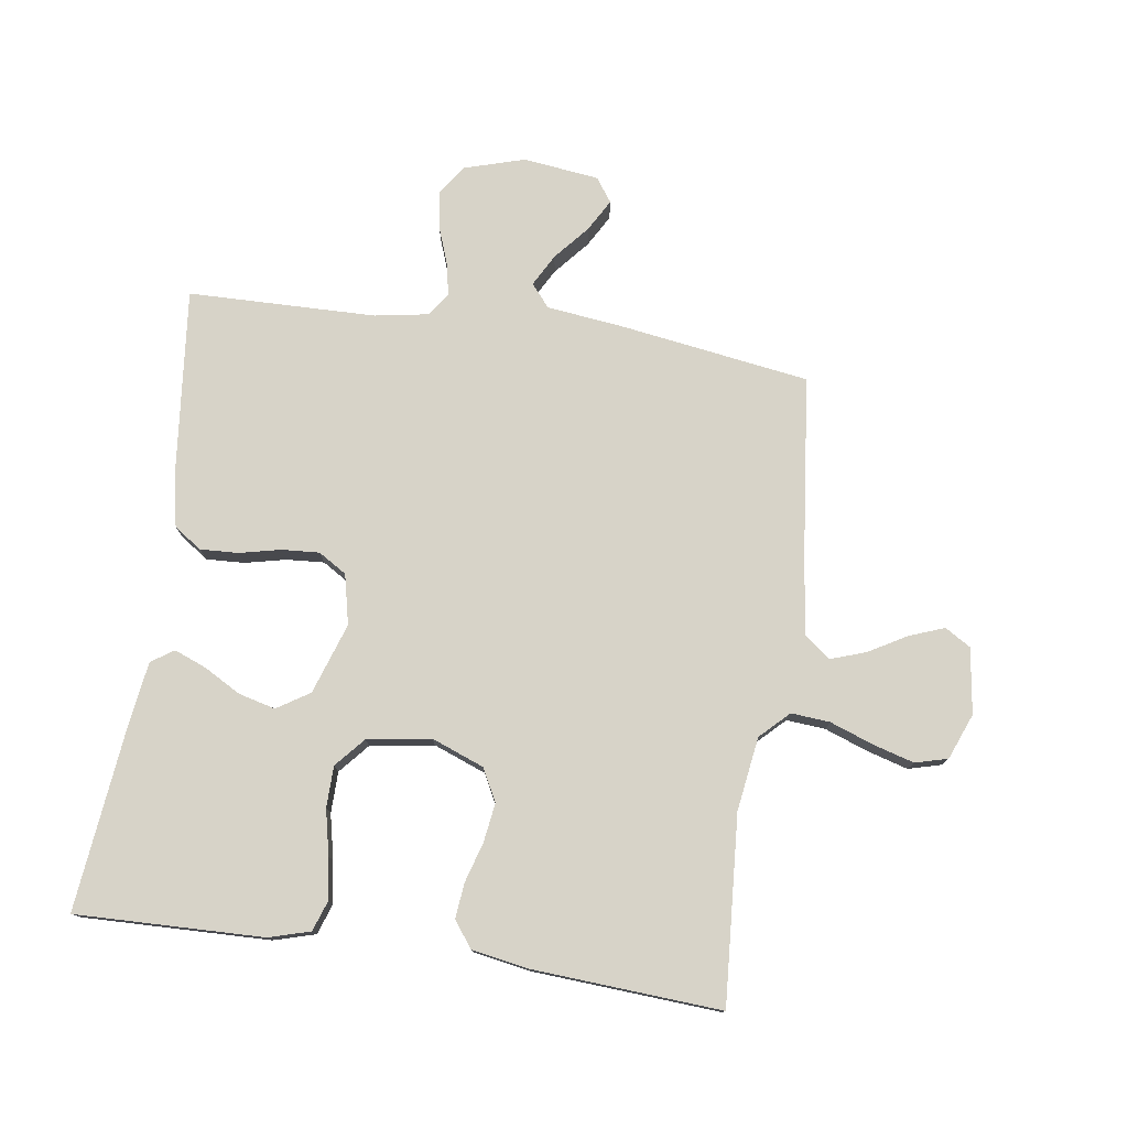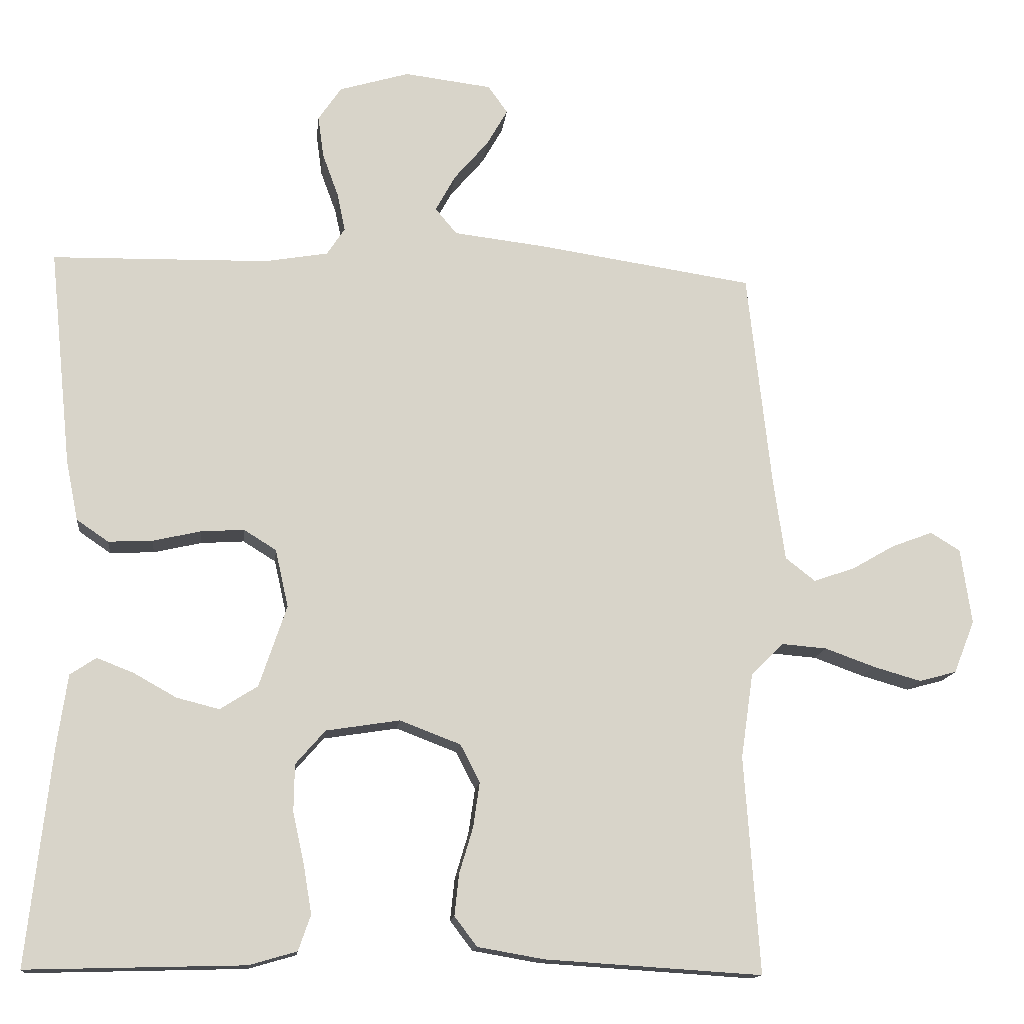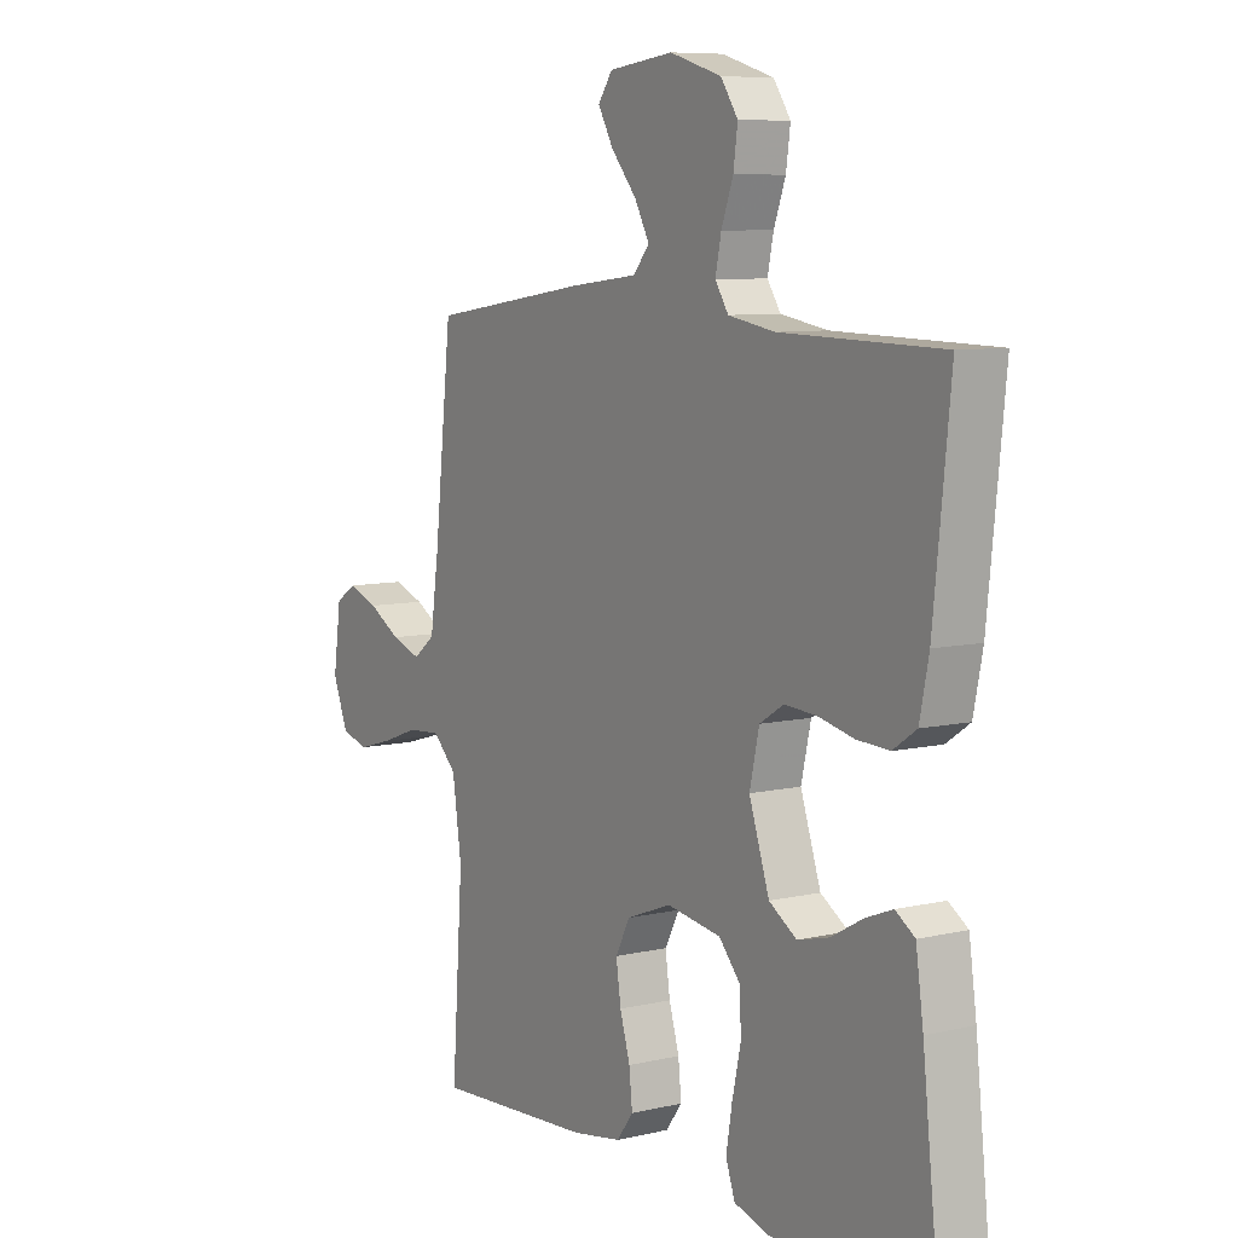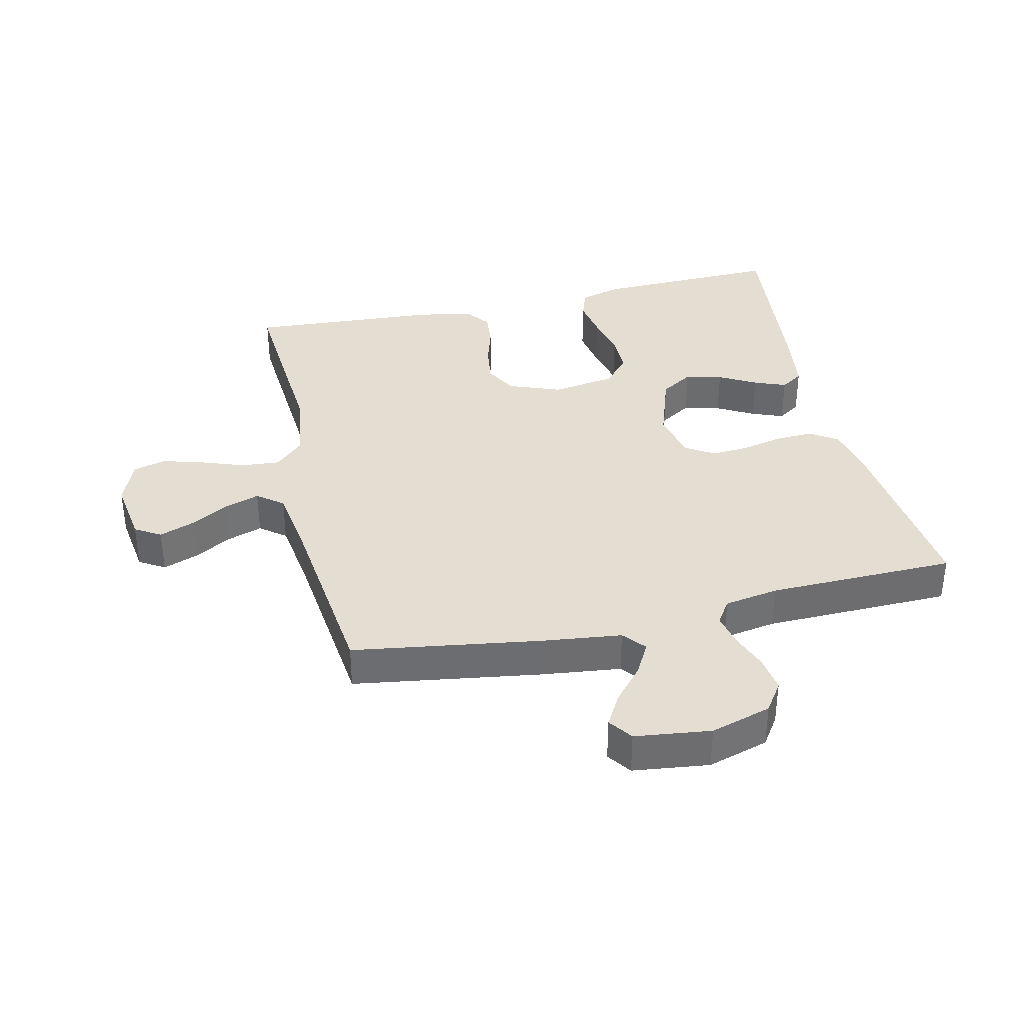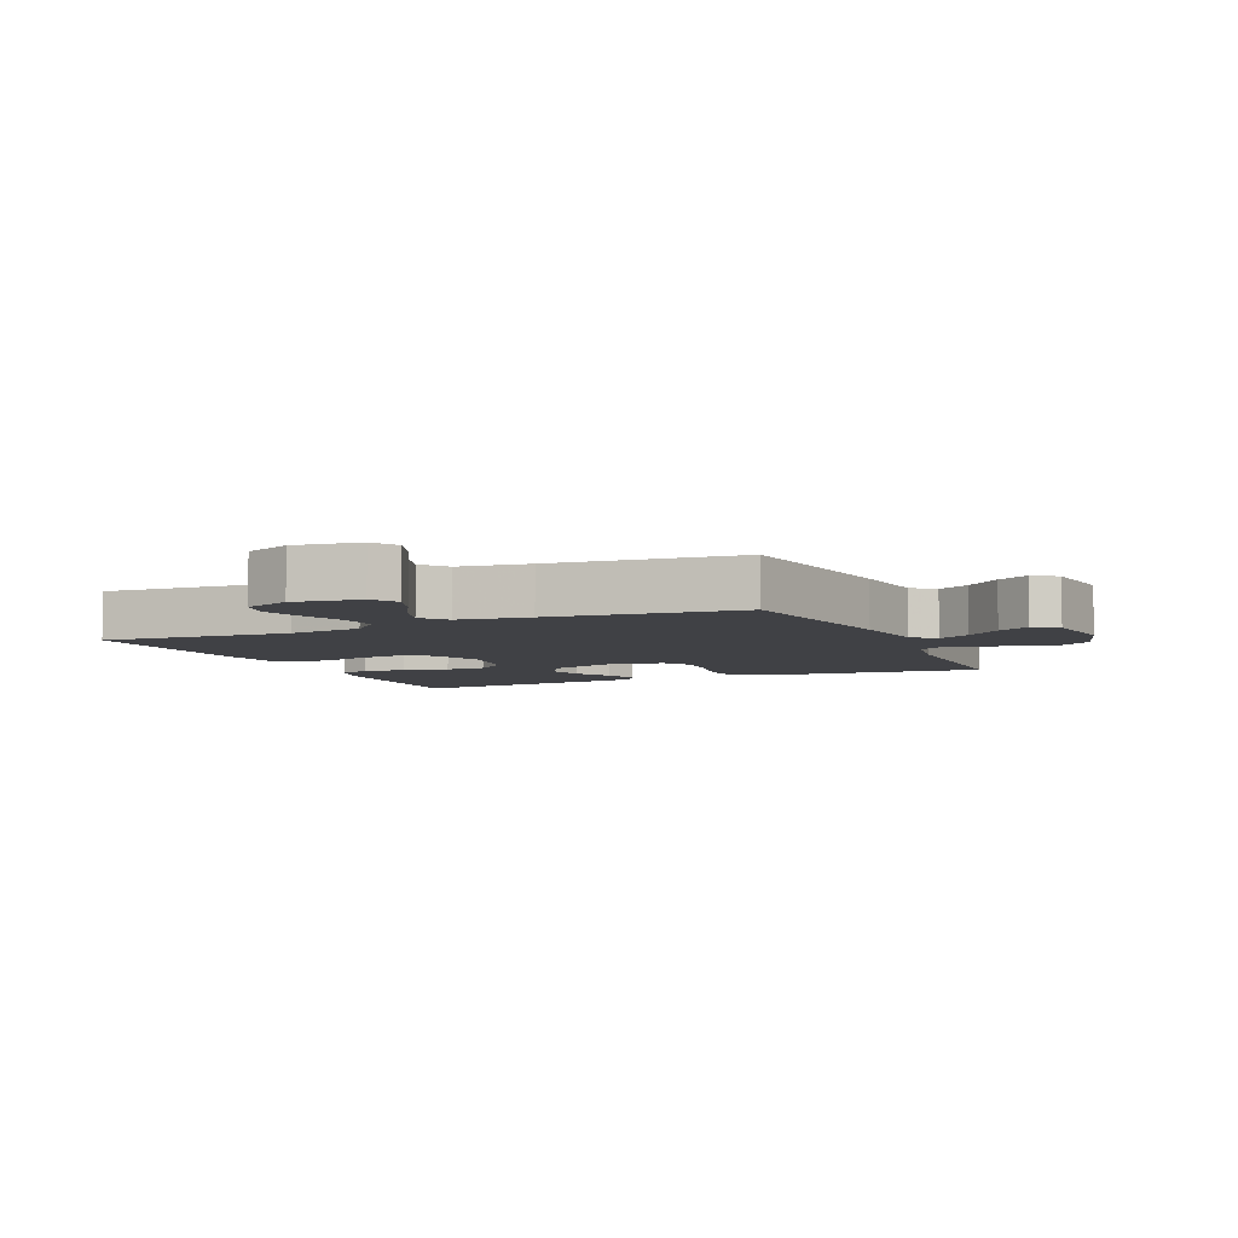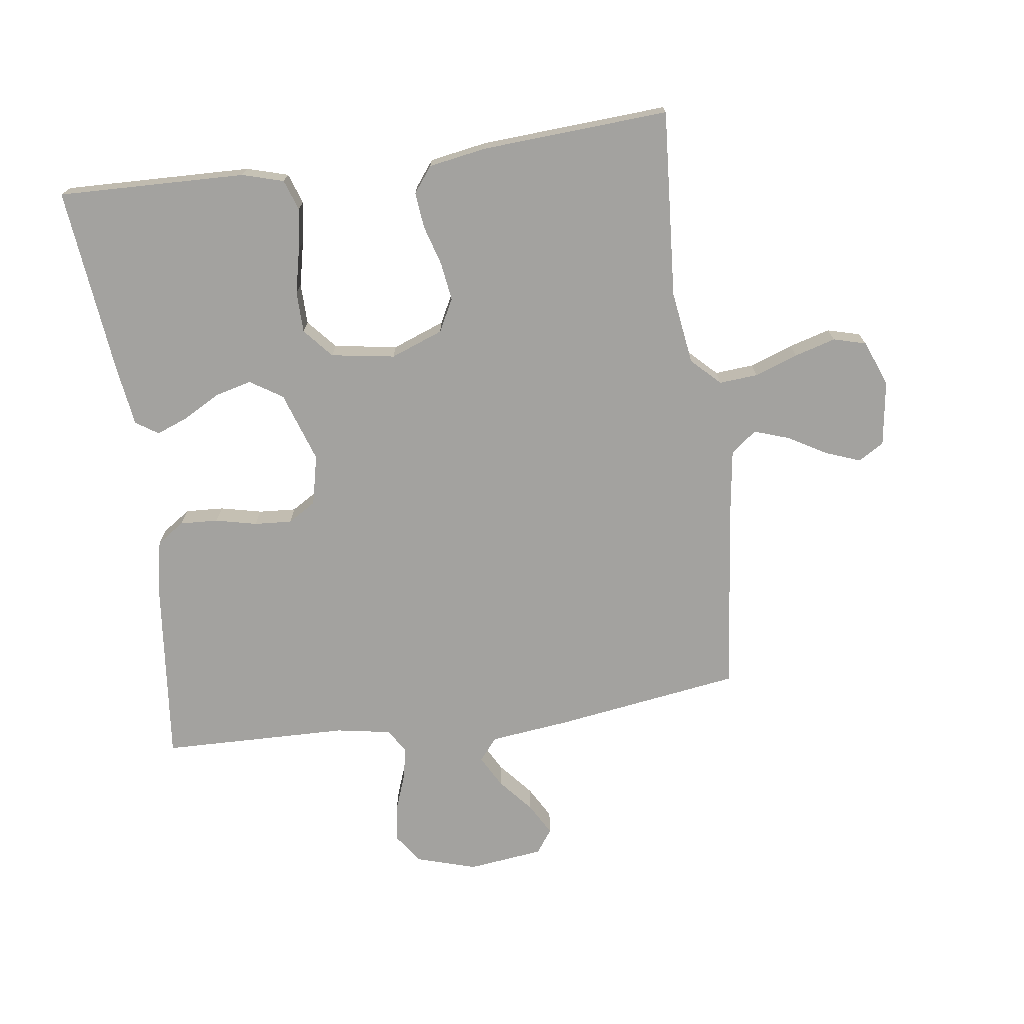
<metadata>
{"format":"obj","ext":"obj","renderer":"f3d","projection":"perspective","resolution":1024,"background":"white","views":[{"elev":77.2,"azim":-171.7,"up":"+Y"},{"elev":-14.2,"azim":173.7,"up":"+Z"},{"elev":8.0,"azim":57.1,"up":"+Z"},{"elev":36.3,"azim":-12.9,"up":"+Y"},{"elev":-5.9,"azim":-66.0,"up":"+Y"},{"elev":-72.4,"azim":-172.3,"up":"+Y"}]}
</metadata>
<code>
v -0.5 0.07 -0.5
v -0.479 0.07 -0.2
v -0.496 0.07 -0.082
v -0.541 0.07 -0.038
v -0.603 0.07 -0.043
v -0.672 0.07 -0.068
v -0.738 0.07 -0.087
v -0.79 0.07 -0.073
v -0.819 0.07 0
v -0.804 0.07 0.105
v -0.763 0.07 0.13
v -0.707 0.07 0.109
v -0.646 0.07 0.074
v -0.59 0.07 0.055
v -0.549 0.07 0.087
v -0.533 0.07 0.2
v -0.5 0.07 0.5
v -0.2 0.07 0.545
v -0.074 0.07 0.56
v -0.044 0.07 0.596
v -0.072 0.07 0.647
v -0.119 0.07 0.702
v -0.148 0.07 0.753
v -0.121 0.07 0.791
v 0 0.07 0.806
v 0.097 0.07 0.777
v 0.129 0.07 0.73
v 0.121 0.07 0.672
v 0.099 0.07 0.612
v 0.088 0.07 0.559
v 0.113 0.07 0.521
v 0.2 0.07 0.506
v 0.5 0.07 0.5
v 0.469 0.07 0.2
v 0.452 0.07 0.116
v 0.408 0.07 0.086
v 0.347 0.07 0.089
v 0.281 0.07 0.104
v 0.221 0.07 0.108
v 0.176 0.07 0.08
v 0.158 0.07 0
v 0.196 0.07 -0.113
v 0.248 0.07 -0.146
v 0.307 0.07 -0.131
v 0.366 0.07 -0.098
v 0.417 0.07 -0.078
v 0.453 0.07 -0.102
v 0.467 0.07 -0.2
v 0.5 0.07 -0.5
v 0.2 0.07 -0.492
v 0.134 0.07 -0.473
v 0.117 0.07 -0.424
v 0.128 0.07 -0.358
v 0.144 0.07 -0.286
v 0.143 0.07 -0.22
v 0.102 0.07 -0.173
v 0 0.07 -0.157
v -0.084 0.07 -0.189
v -0.111 0.07 -0.241
v -0.102 0.07 -0.303
v -0.083 0.07 -0.367
v -0.077 0.07 -0.424
v -0.108 0.07 -0.465
v -0.2 0.07 -0.481
v -0.5 0 -0.5
v -0.479 0 -0.2
v -0.496 0 -0.082
v -0.541 0 -0.038
v -0.603 0 -0.043
v -0.672 0 -0.068
v -0.738 0 -0.087
v -0.79 0 -0.073
v -0.819 0 0
v -0.804 0 0.105
v -0.763 0 0.13
v -0.707 0 0.109
v -0.646 0 0.074
v -0.59 0 0.055
v -0.549 0 0.087
v -0.533 0 0.2
v -0.5 0 0.5
v -0.2 0 0.545
v -0.074 0 0.56
v -0.044 0 0.596
v -0.072 0 0.647
v -0.119 0 0.702
v -0.148 0 0.753
v -0.121 0 0.791
v 0 0 0.806
v 0.097 0 0.777
v 0.129 0 0.73
v 0.121 0 0.672
v 0.099 0 0.612
v 0.088 0 0.559
v 0.113 0 0.521
v 0.2 0 0.506
v 0.5 0 0.5
v 0.469 0 0.2
v 0.452 0 0.116
v 0.408 0 0.086
v 0.347 0 0.089
v 0.281 0 0.104
v 0.221 0 0.108
v 0.176 0 0.08
v 0.158 0 0
v 0.196 0 -0.113
v 0.248 0 -0.146
v 0.307 0 -0.131
v 0.366 0 -0.098
v 0.417 0 -0.078
v 0.453 0 -0.102
v 0.467 0 -0.2
v 0.5 0 -0.5
v 0.2 0 -0.492
v 0.134 0 -0.473
v 0.117 0 -0.424
v 0.128 0 -0.358
v 0.144 0 -0.286
v 0.143 0 -0.22
v 0.102 0 -0.173
v 0 0 -0.157
v -0.084 0 -0.189
v -0.111 0 -0.241
v -0.102 0 -0.303
v -0.083 0 -0.367
v -0.077 0 -0.424
v -0.108 0 -0.465
v -0.2 0 -0.481
f 64 1 2
f 63 64 2
f 62 63 2
f 61 62 2
f 60 61 2
f 59 60 2 3
f 58 59 3 4
f 57 58 4
f 56 57 4
f 52 53 54
f 51 52 54
f 50 51 54
f 49 50 54
f 48 49 54
f 47 48 54
f 46 47 54
f 45 46 54
f 44 45 54
f 43 44 54 55
f 42 43 55 56
f 36 37 38
f 35 36 38
f 34 35 38
f 33 34 38
f 32 33 38
f 31 32 38 39
f 30 31 39 40
f 27 28 29
f 26 27 29
f 25 26 29
f 24 25 29
f 23 24 29
f 22 23 29
f 21 22 29
f 20 21 29 30
f 30 40 41
f 20 30 41
f 19 20 41
f 42 56 4
f 41 42 4
f 19 41 4
f 18 19 4
f 17 18 4
f 16 17 4
f 11 12 13
f 10 11 13
f 9 10 13
f 8 9 13
f 7 8 13
f 6 7 13
f 5 6 13
f 15 16 4
f 14 15 4 5
f 5 13 14
f 66 65 128
f 66 128 127
f 66 127 126
f 66 126 125
f 66 125 124
f 67 66 124 123
f 68 67 123 122
f 68 122 121
f 68 121 120
f 118 117 116
f 118 116 115
f 118 115 114
f 118 114 113
f 118 113 112
f 118 112 111
f 118 111 110
f 118 110 109
f 118 109 108
f 119 118 108 107
f 120 119 107 106
f 102 101 100
f 102 100 99
f 102 99 98
f 102 98 97
f 102 97 96
f 103 102 96 95
f 104 103 95 94
f 93 92 91
f 93 91 90
f 93 90 89
f 93 89 88
f 93 88 87
f 93 87 86
f 93 86 85
f 94 93 85 84
f 105 104 94
f 105 94 84
f 105 84 83
f 68 120 106
f 68 106 105
f 68 105 83
f 68 83 82
f 68 82 81
f 68 81 80
f 77 76 75
f 77 75 74
f 77 74 73
f 77 73 72
f 77 72 71
f 77 71 70
f 77 70 69
f 68 80 79
f 69 68 79 78
f 78 77 69
f 1 65 66 2
f 2 66 67 3
f 3 67 68 4
f 4 68 69 5
f 5 69 70 6
f 6 70 71 7
f 7 71 72 8
f 8 72 73 9
f 9 73 74 10
f 10 74 75 11
f 11 75 76 12
f 12 76 77 13
f 13 77 78 14
f 14 78 79 15
f 15 79 80 16
f 16 80 81 17
f 17 81 82 18
f 18 82 83 19
f 19 83 84 20
f 20 84 85 21
f 21 85 86 22
f 22 86 87 23
f 23 87 88 24
f 24 88 89 25
f 25 89 90 26
f 26 90 91 27
f 27 91 92 28
f 28 92 93 29
f 29 93 94 30
f 30 94 95 31
f 31 95 96 32
f 32 96 97 33
f 33 97 98 34
f 34 98 99 35
f 35 99 100 36
f 36 100 101 37
f 37 101 102 38
f 38 102 103 39
f 39 103 104 40
f 40 104 105 41
f 41 105 106 42
f 42 106 107 43
f 43 107 108 44
f 44 108 109 45
f 45 109 110 46
f 46 110 111 47
f 47 111 112 48
f 48 112 113 49
f 49 113 114 50
f 50 114 115 51
f 51 115 116 52
f 52 116 117 53
f 53 117 118 54
f 54 118 119 55
f 55 119 120 56
f 56 120 121 57
f 57 121 122 58
f 58 122 123 59
f 59 123 124 60
f 60 124 125 61
f 61 125 126 62
f 62 126 127 63
f 63 127 128 64
f 64 128 65 1

</code>
